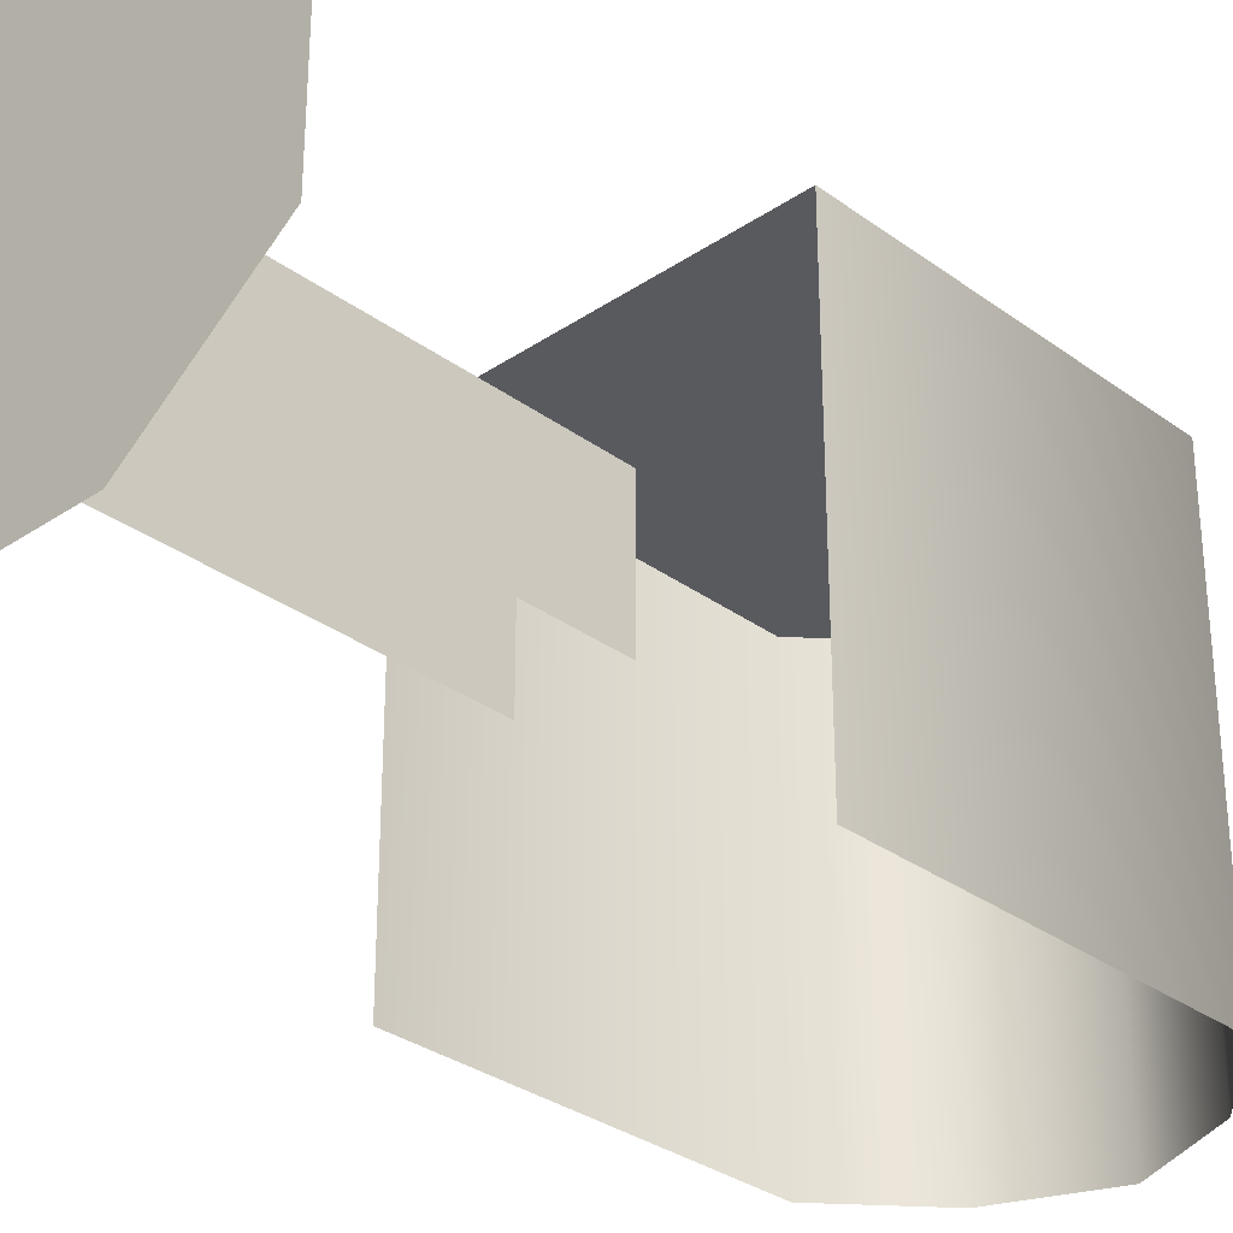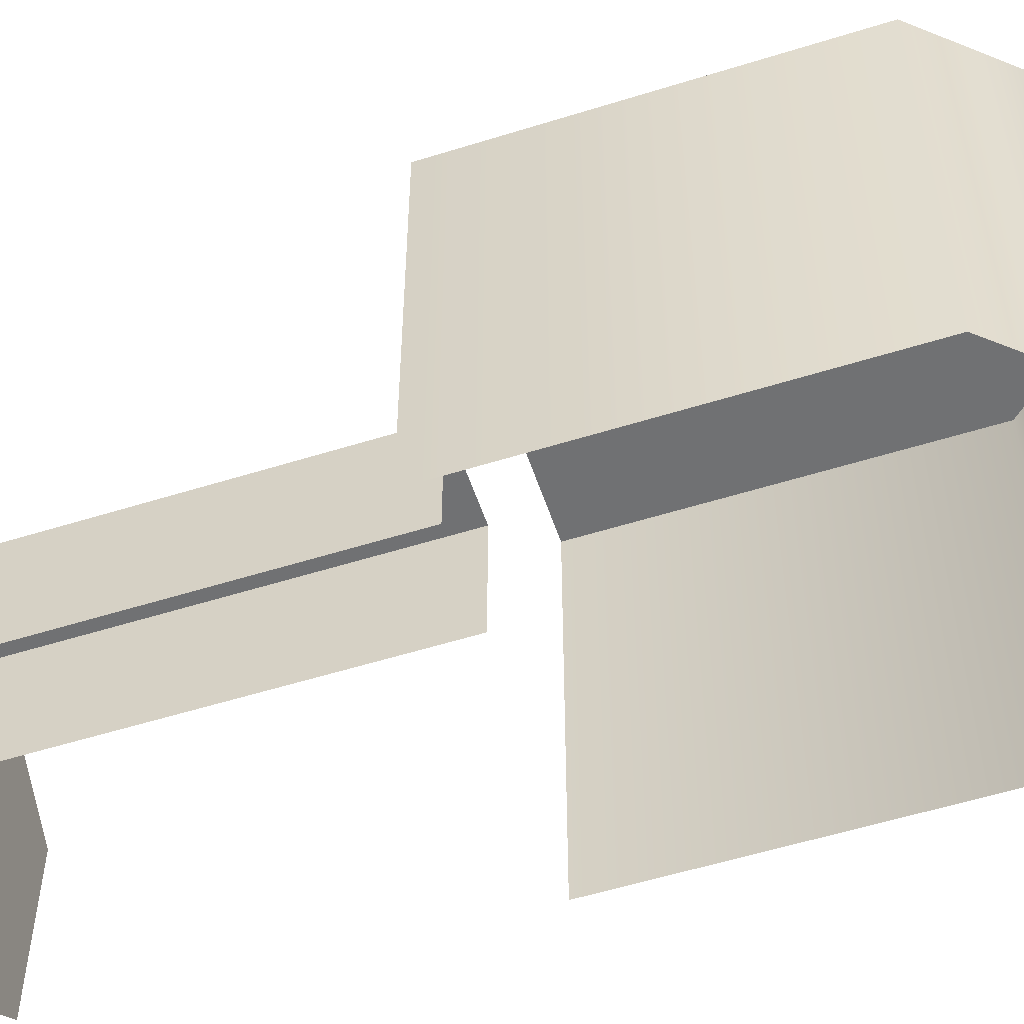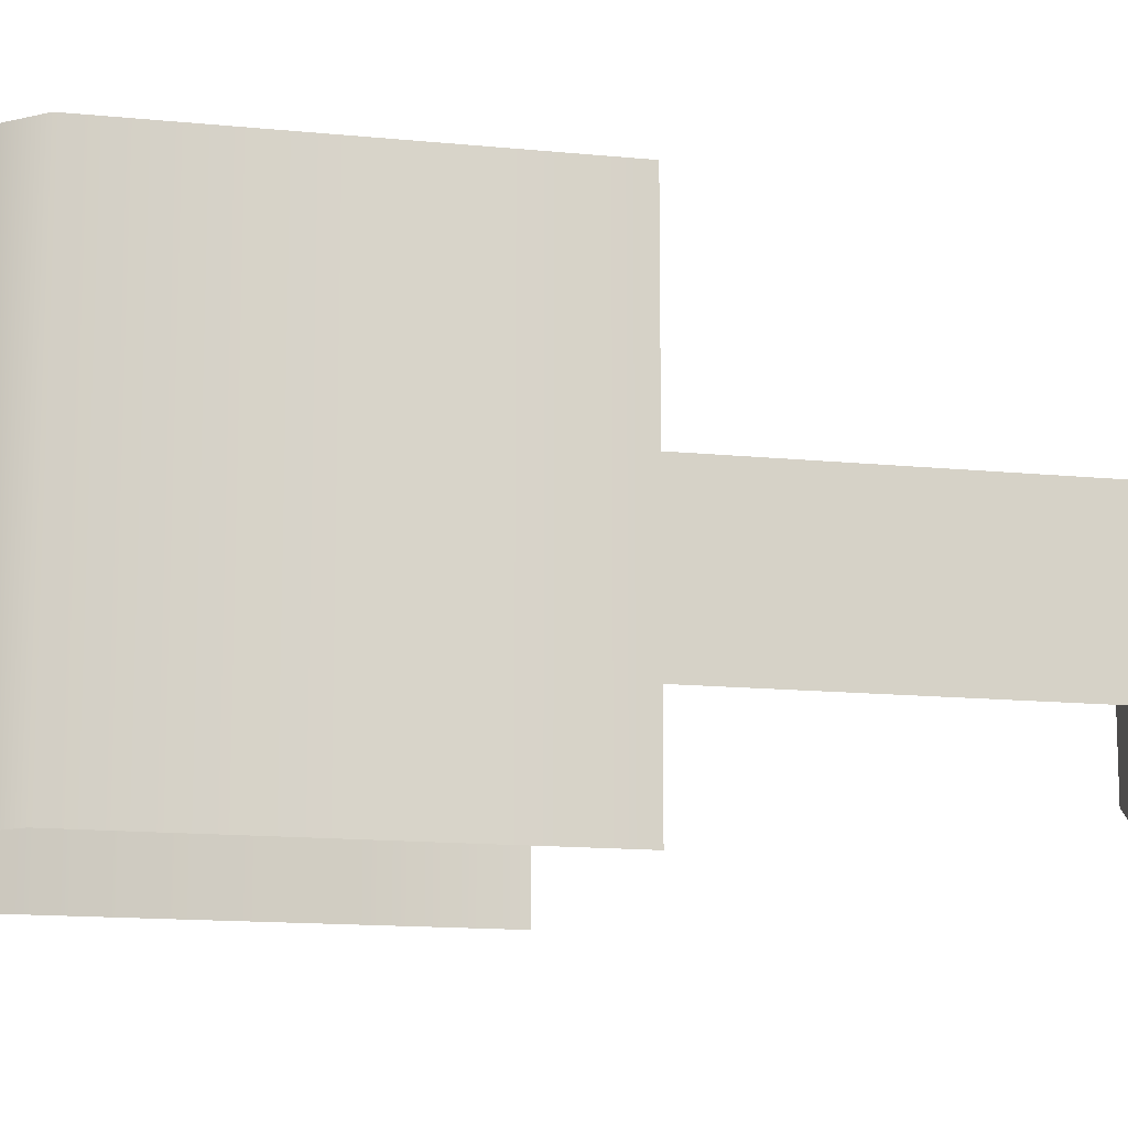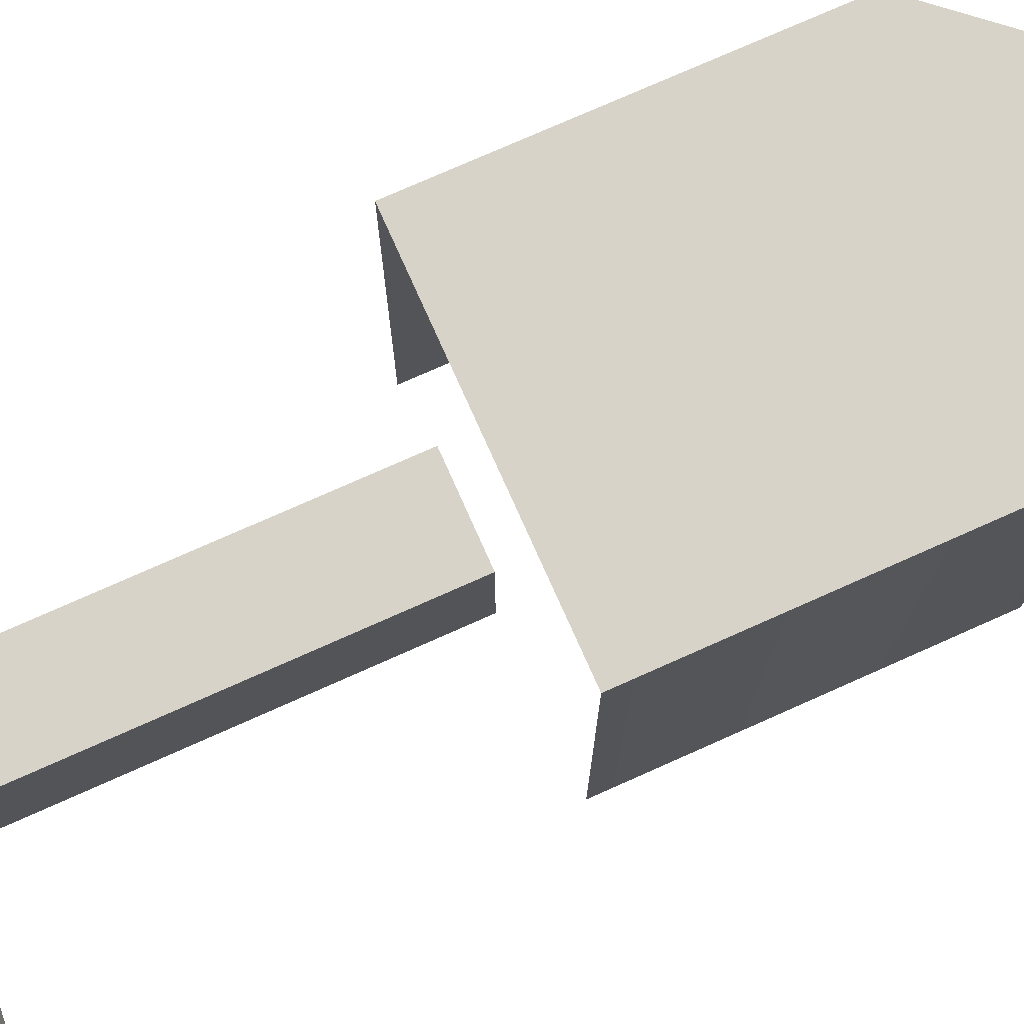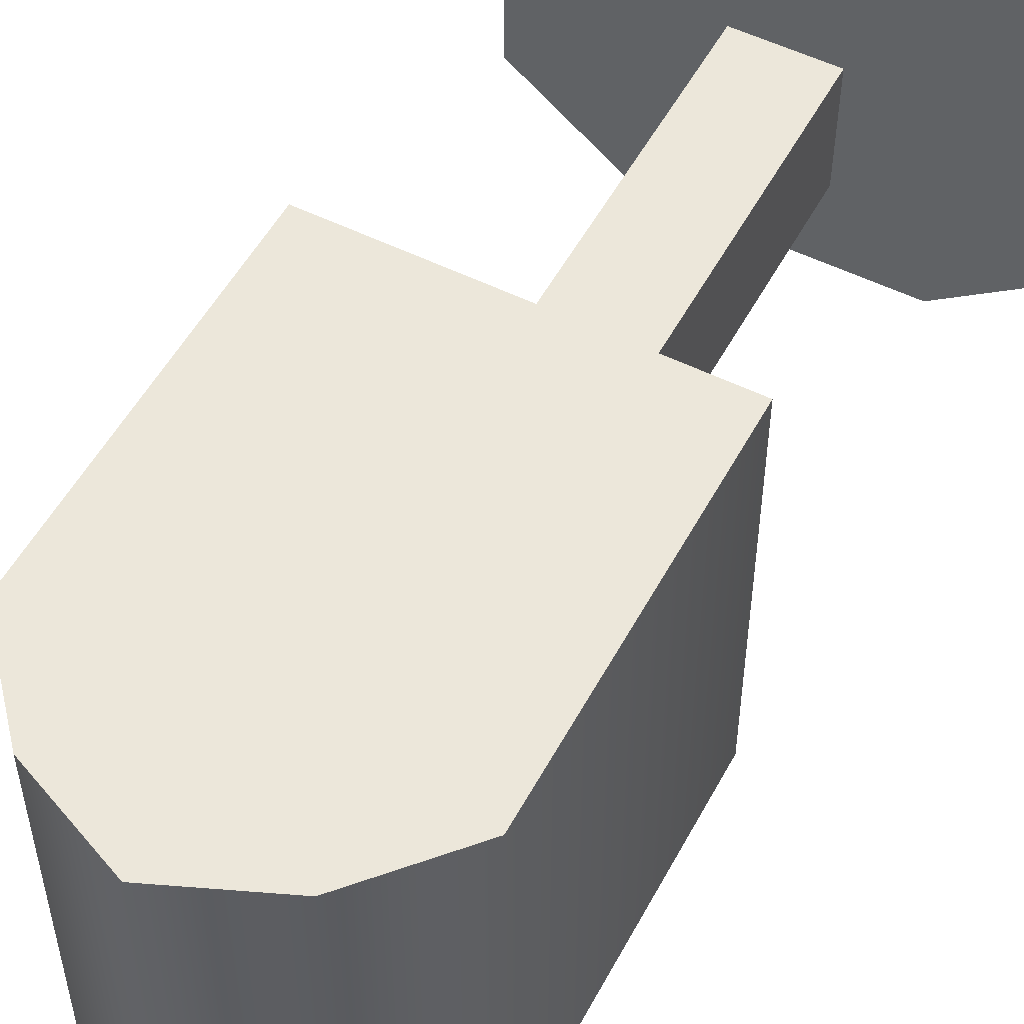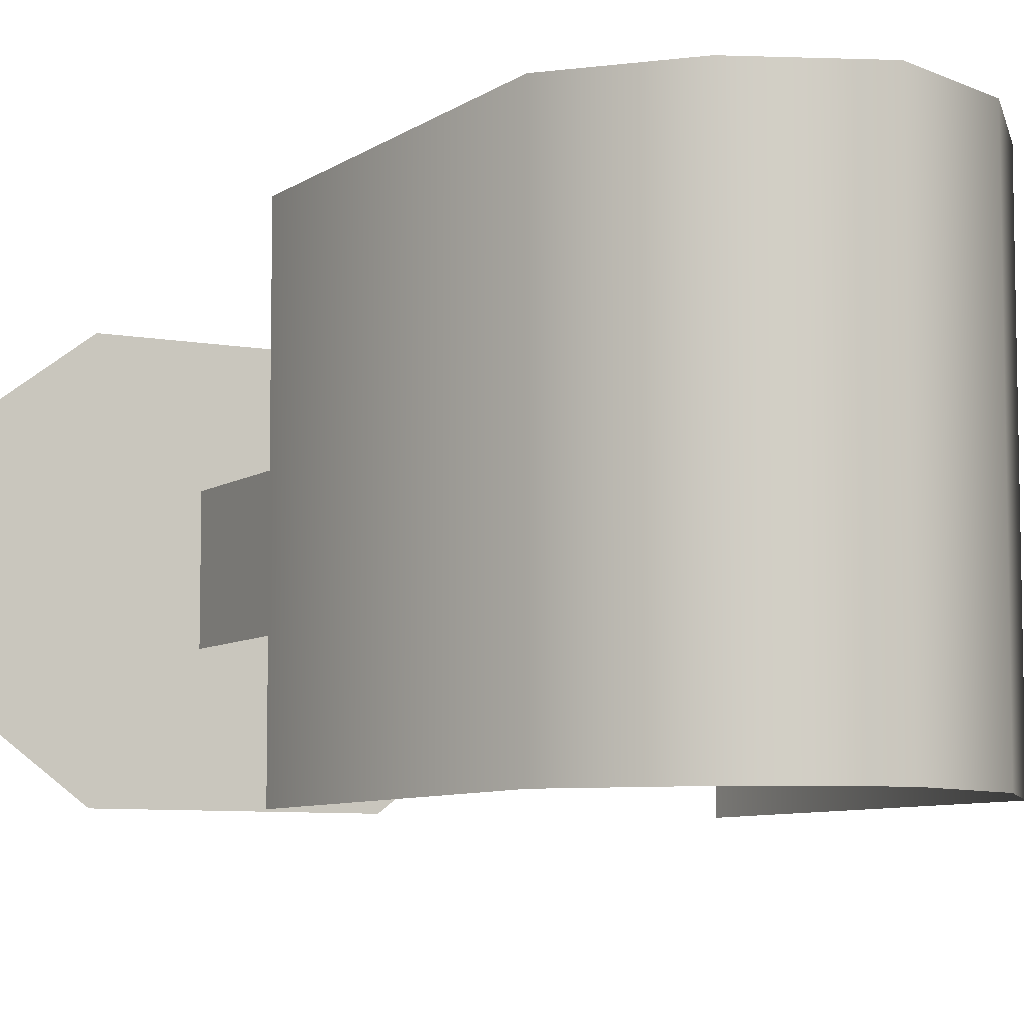
<metadata>
{"format":"obj","ext":"obj","renderer":"f3d","projection":"perspective","resolution":1024,"background":"white","views":[{"elev":-31.3,"azim":43.9,"up":"+Z"},{"elev":-55.2,"azim":108.3,"up":"+Z"},{"elev":-13.5,"azim":-102.9,"up":"+Z"},{"elev":75.8,"azim":66.0,"up":"+Z"},{"elev":53.3,"azim":-152.1,"up":"+Z"},{"elev":-7.4,"azim":151.5,"up":"+Z"}]}
</metadata>
<code>
g polygon0
v -1.5 2 0
v -1.5 2 4
v -1.5 14.62 4
v -1.5 14.62 0
v 1.5 2 4
v 1.5 2 0
v 1.5 14.62 0
v 1.5 14.62 4
v -1.5 2 4
v 1.5 2 4
v 1.5 14.62 4
v -1.5 14.62 4
f 1 2 3 4
f 5 6 7 8
f 9 10 11 12
g polygon1
v 8 1 5
v 8 1 -1
v 4 1 8
v 4 1 -4
v -4 1 8
v -4 1 -4
v -8 1 5
v -8 1 -1
f 13 14 15
f 14 16 15
f 15 16 17
f 16 18 17
f 17 18 19
f 18 20 19
g polygon2
v 0 15.12 8.5
v 0 21.38 8.5
v -5.5 15.12 8.5
v -3 21.38 8.5
v -5.5 26.38 8.5
v -3 24.38 8.5
v 0 26.38 8.5
v 0 24.38 8.5
v 5.5 26.38 8.5
v 3 24.38 8.5
v 5.5 15.12 8.5
v 3 21.38 8.5
v 0 15.12 8.5
v 0 21.38 8.5
f 21 22 23
f 22 24 23
f 23 24 25
f 24 26 25
f 25 26 27
f 26 28 27
f 27 28 29
f 28 30 29
f 29 30 31
f 30 32 31
f 31 32 33
f 32 34 33
v -5.5 15.12 -4.5
v -5.5 15.12 8.5
v -5.5 26.38 -4.5
v -5.5 26.38 8.5
v -3.157 29.03 -4.5
v -3.157 29.03 8.5
f 35 36 37
f 36 38 37
f 37 38 39
f 38 40 39
v -3 24.38 8.5
v -3 21.38 8.5
v 0 24.38 8.5
v 0 21.38 8.5
v 3 24.38 8.5
v 3 21.38 8.5
f 41 42 43
f 42 44 43
f 43 44 45
f 44 46 45
v 5.5 15.12 8.5
v 5.5 15.12 -4.5
v 5.5 26.38 8.5
v 5.5 26.38 -4.5
v 3.157 29.03 8.5
v 3.157 29.03 -4.5
f 47 48 49
f 48 50 49
f 49 50 51
f 50 52 51
v 5.5 26.38 8.5
v 3.157 29.03 8.5
v 0 26.38 8.5
v 0 30.38 8.5
v -3.157 29.03 8.5
f 53 54 55
f 54 56 55
f 55 56 57
v 0 30.38 -4.5
v -3.157 29.03 -4.5
v -3.157 29.03 8.5
v 0 30.38 8.5
v 3.157 29.03 -4.5
v 0 30.38 -4.5
v 0 30.38 8.5
v 3.157 29.03 8.5
f 58 59 60 61
f 62 63 64 65
v -3.157 29.03 8.5
v -5.5 26.38 8.5
v 0 26.38 8.5
f 66 67 68

</code>
